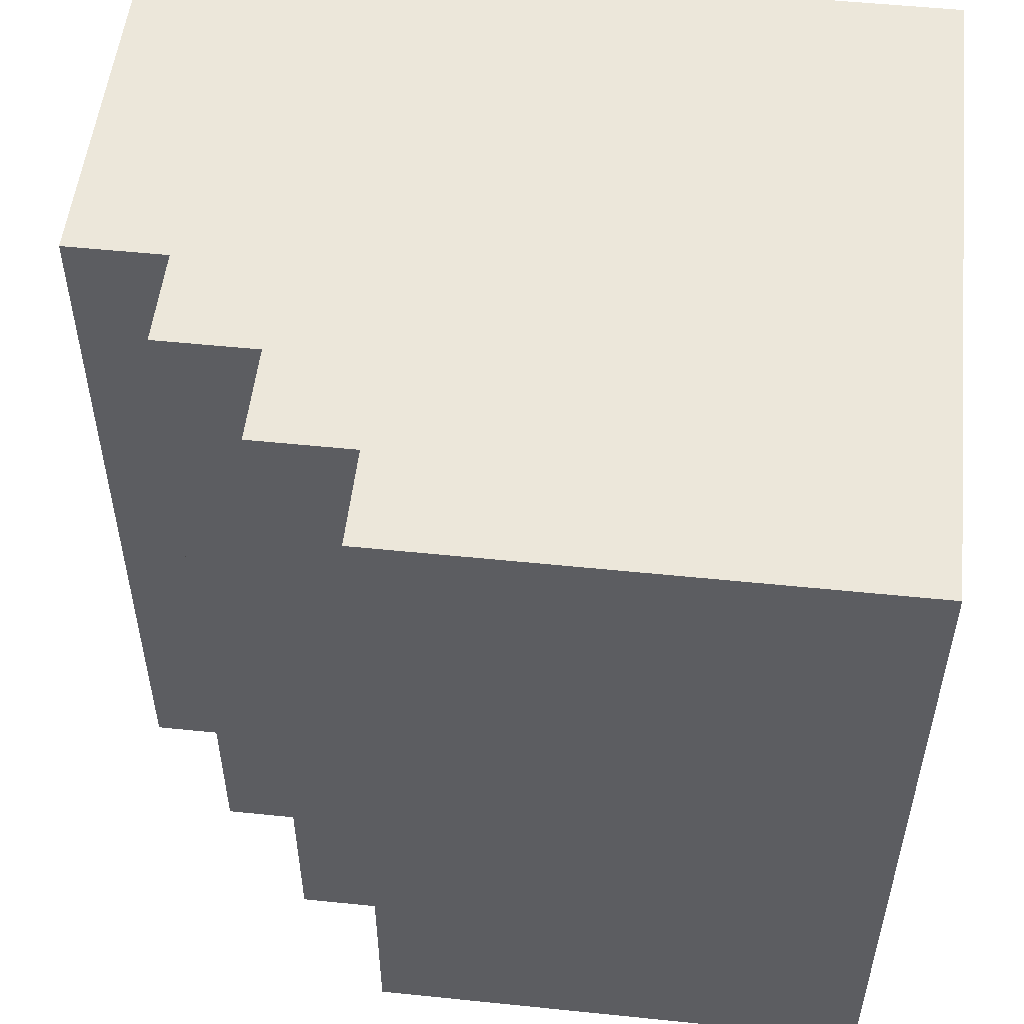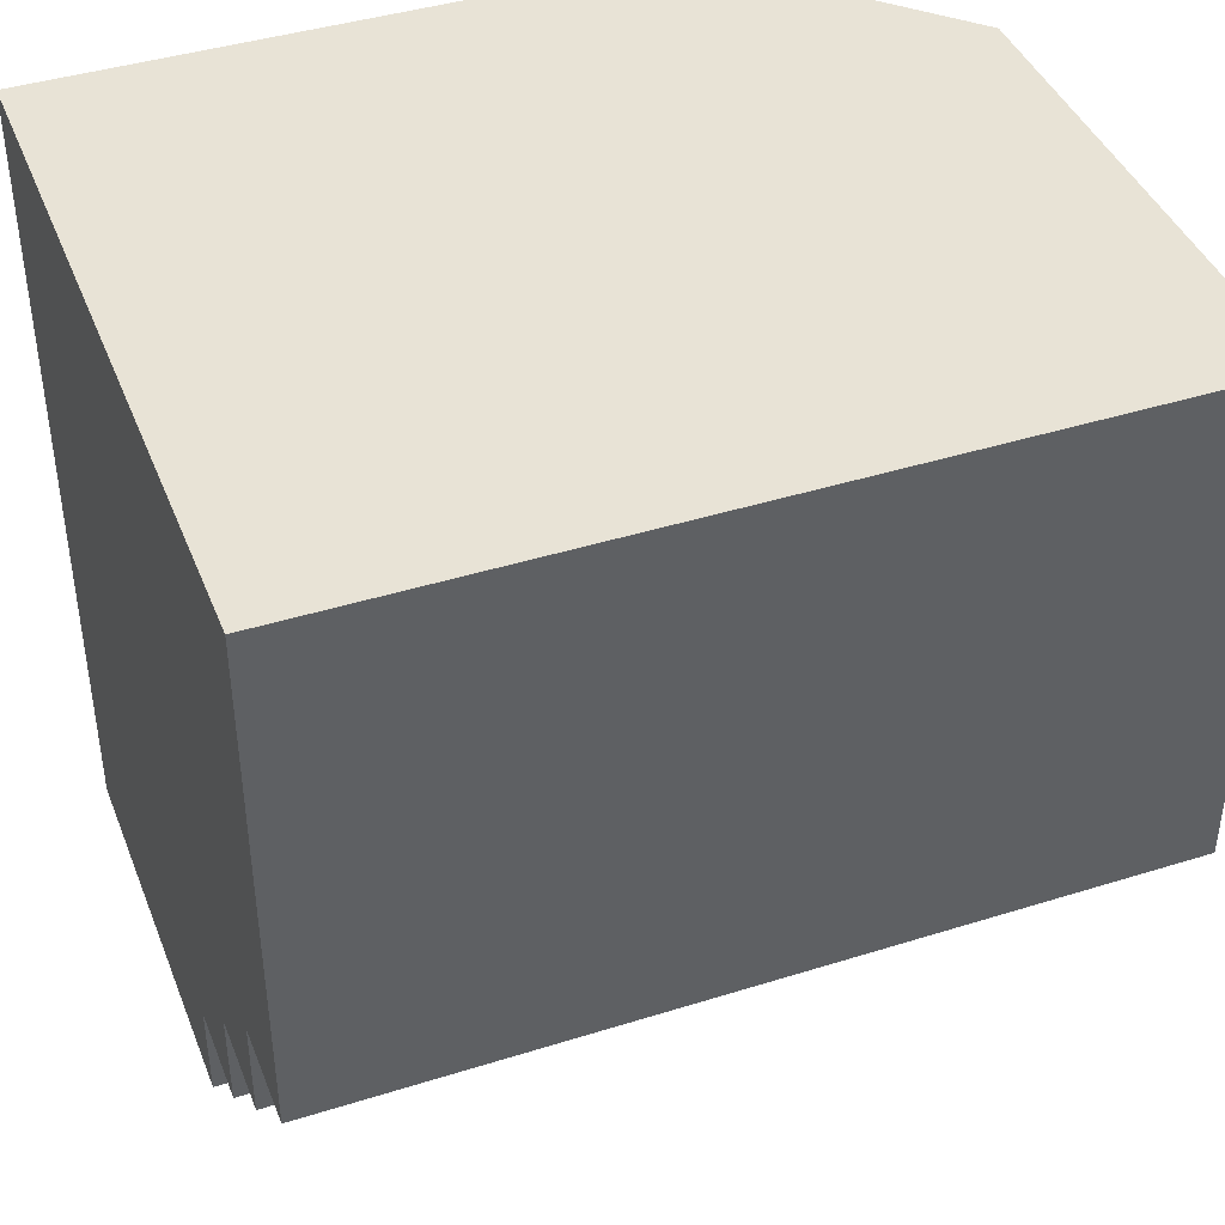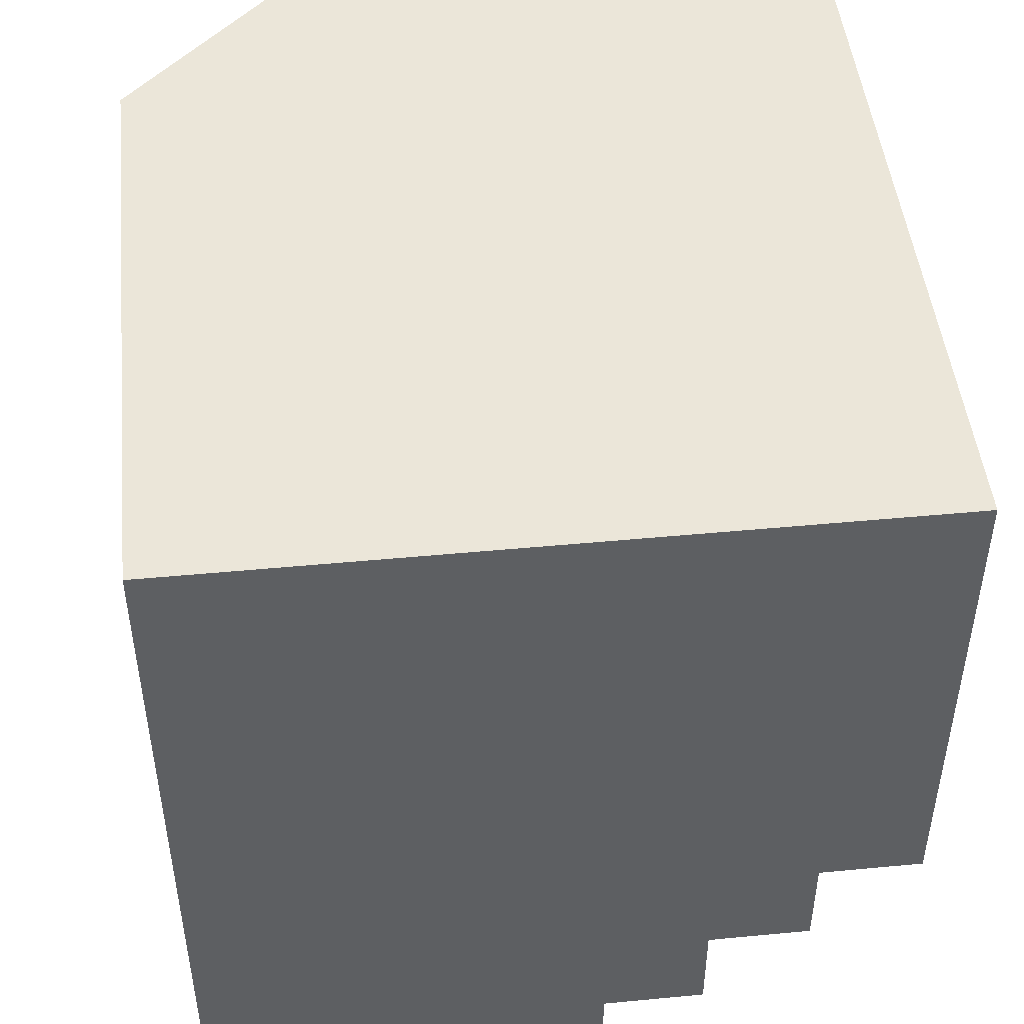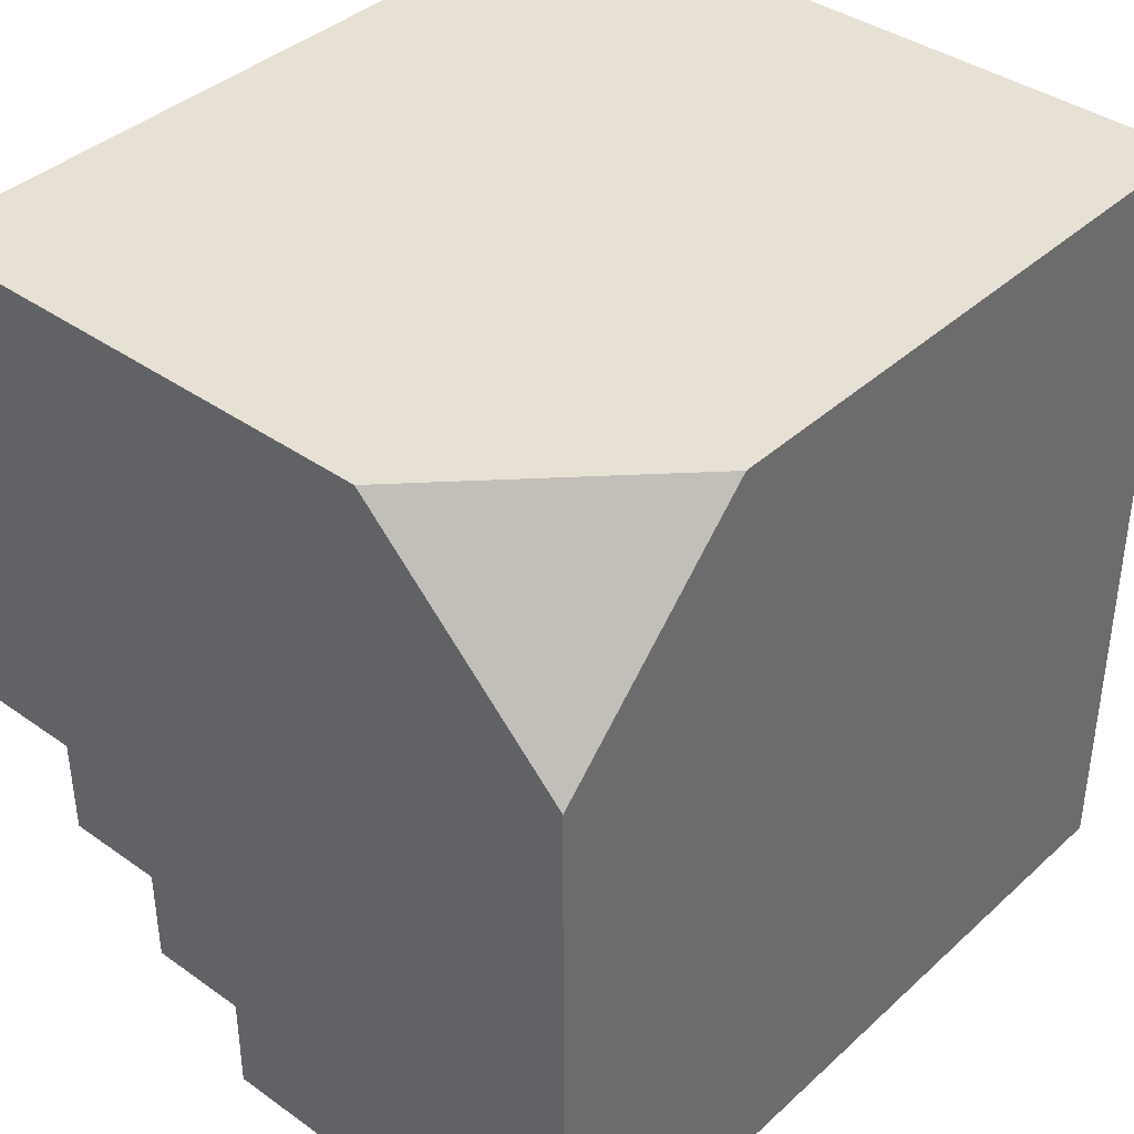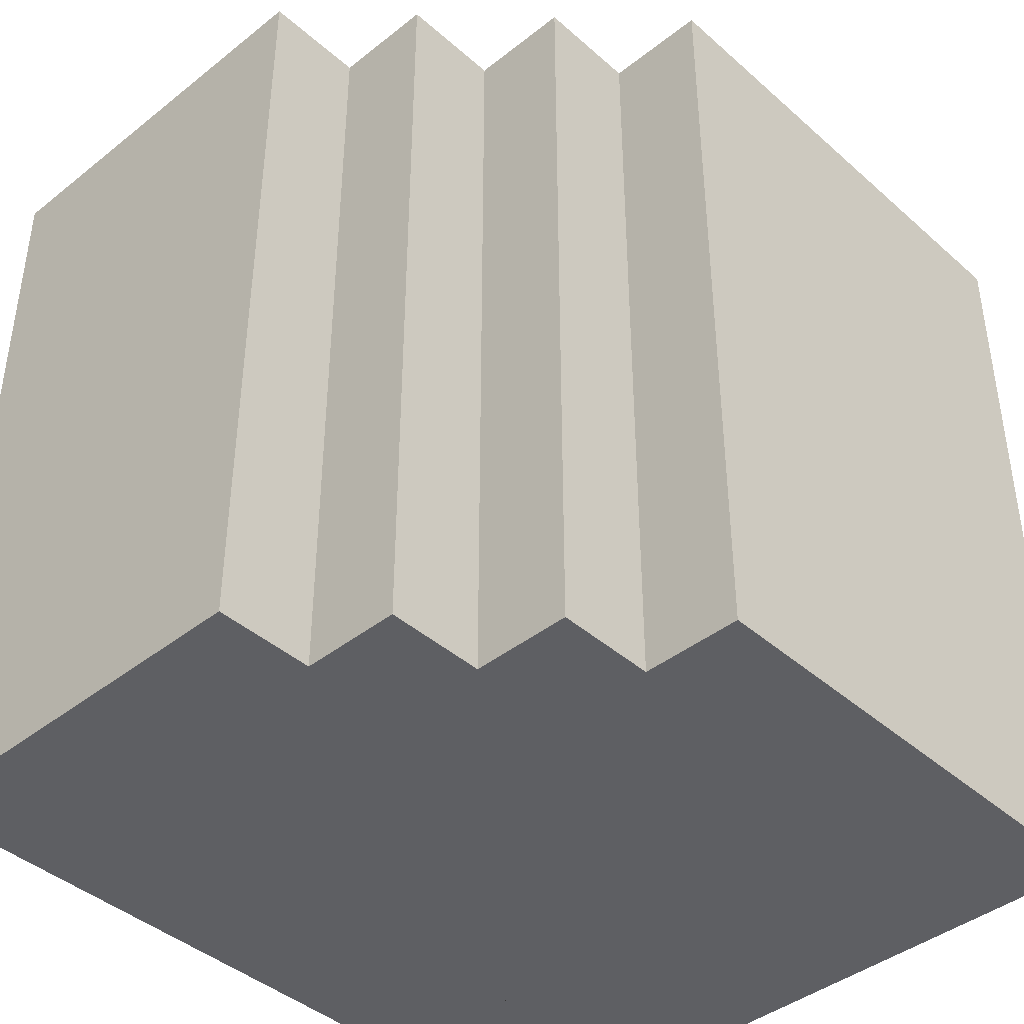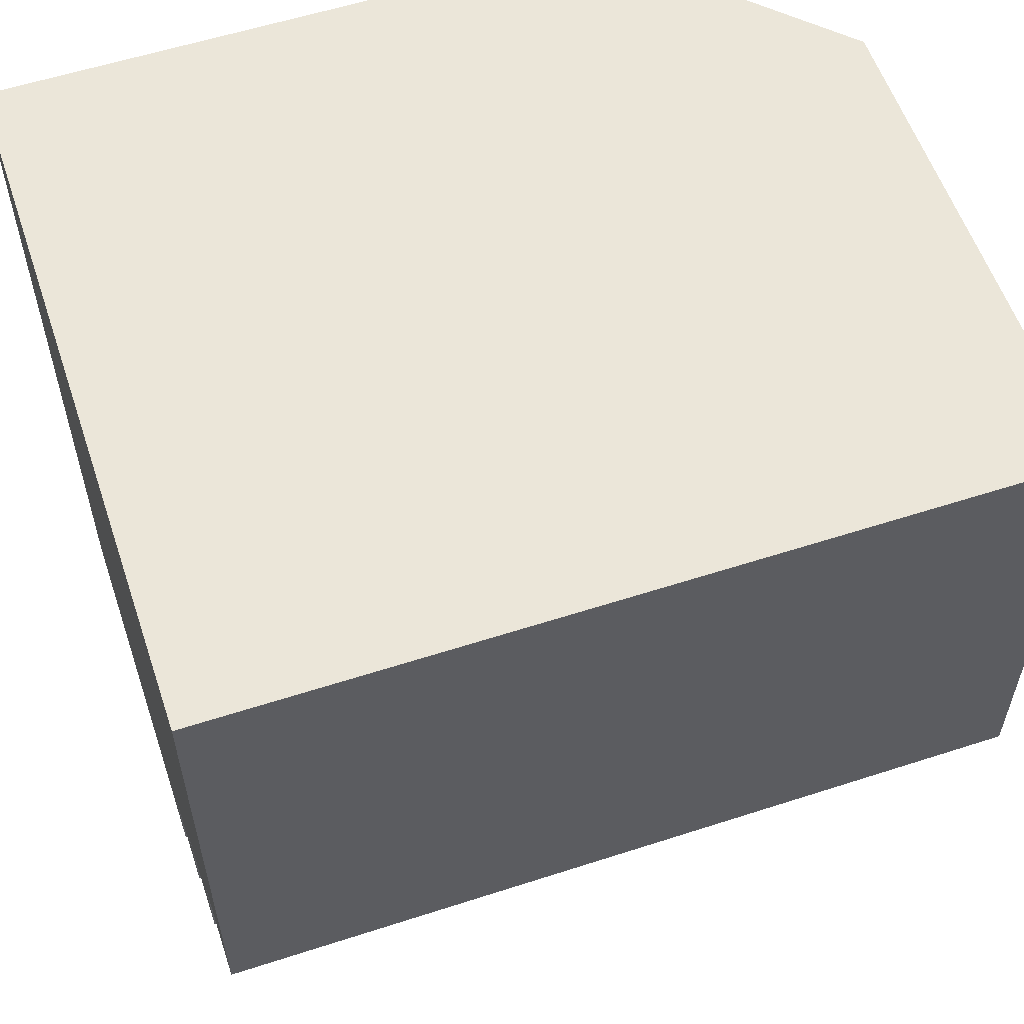
<metadata>
{"format":"obj","ext":"obj","renderer":"f3d","projection":"perspective","resolution":1024,"background":"white","views":[{"elev":52.9,"azim":96.3,"up":"+Z"},{"elev":41.8,"azim":69.3,"up":"+Y"},{"elev":47.8,"azim":-6.1,"up":"+Y"},{"elev":39.1,"azim":-138.5,"up":"+Y"},{"elev":-41.9,"azim":43.5,"up":"+Z"},{"elev":57.5,"azim":71.4,"up":"+Y"}]}
</metadata>
<code>
o Cube.002
v -0.8782 -1 1
v -0.8782 -1 -1
v -0.8782 1 1
v 0.1218 -1 -1
v 0.1218 -1 1
v -0.8782 -1 -0
v -0.8782 0 1
v -0.8782 0 -1
v 0.1218 1 -1
v 0.1218 1 1
v -0.8782 1 -0
v 0.1218 0 -1
v -0.8782 0 -0
v 0.1218 0 1
v 0.1218 1 0
v 0.1218 -1 -0
v -0.3782 -1 -1
v -0.3782 -1 1
v -0.8782 -1 -0.5
v -0.8782 0.5 1
v -0.8782 0.5 -1
v -0.3782 1 -1
v -0.3782 1 1
v -0.8782 1 -0.5
v -0.8782 -1 0.5
v -0.8782 -0.5 1
v -0.8782 -0.5 -1
v 0.6218 1 -1
v 0.6218 1 1
v -0.8782 1 0.5
v -0.3782 0 -1
v 0.6218 0 -1
v 0.1218 0.5 -1
v 0.1218 -0.5 -1
v -0.8782 0 -0.5
v -0.8782 0 0.5
v -0.8782 -0.5 -0
v -0.8782 0.5 -0
v -0.3782 0 1
v 0.6218 0 1
v 0.1218 -0.5 1
v 0.1218 0.5 1
v 0.1218 1 0.5
v 0.1218 1 -0.5
v 0.6218 1 0
v -0.3782 1 0
v -0.3782 -1 -0
v 0.1218 -1 -0.5
v 0.1218 -1 0.5
v -0.3782 -1 -0.5
v -0.3782 1 -0.5
v 0.6218 1 -0.5
v 0.6218 1 0.5
v 0.6218 0.5 1
v 0.6218 -0.5 1
v -0.3782 -0.5 1
v -0.8782 0.5 0.5
v -0.8782 -0.5 0.5
v -0.8782 -0.5 -0.5
v 0.6218 -0.5 -1
v 0.6218 0.5 -1
v -0.3782 0.5 -1
v -0.3782 -0.5 -1
v -0.8782 0.5 -0.5
v -0.3782 0.5 1
v -0.3782 1 0.5
v -0.3782 -1 0.5
v -0.6282 -1 -1
v -0.6282 -1 1
v -0.8782 -1 -0.75
v -0.8782 0.75 1
v -0.6282 1 1
v -0.8782 -1 0.25
v -0.8782 -0.25 1
v -0.8782 -0.25 -1
v 0.3718 1 -1
v 0.3718 1 1
v -0.8782 1 0.25
v -0.6282 0 -1
v 0.3718 0 -1
v 0.1218 0.75 -1
v 0.1218 -0.25 -1
v -0.8782 0 -0.75
v -0.8782 0 0.25
v -0.8782 -0.75 -0
v -0.8782 0.25 -0
v -0.6282 0 1
v 0.3718 0 1
v 0.1218 -0.75 1
v 0.1218 0.25 1
v 0.1218 1 0.75
v 0.1218 1 -0.25
v 0.8718 1 0
v -0.1282 1 0
v -0.6282 -1 -0
v 0.1218 -1 -0.75
v 0.1218 -1 0.25
v -0.1282 -1 -1
v -0.1282 -1 1
v -0.8782 -1 -0.25
v -0.8782 0.25 1
v -0.8782 0.25 -1
v -0.1282 1 -1
v -0.1282 1 1
v -0.8782 1 -0.25
v -0.8782 -1 0.75
v -0.8782 -0.75 1
v -0.8782 -0.75 -1
v 0.8718 1 -1
v 0.8718 1 1
v -0.8782 1 0.75
v -0.1282 0 -1
v 0.8718 0 -1
v 0.1218 0.25 -1
v 0.1218 -0.75 -1
v -0.8782 0 -0.25
v -0.8782 0 0.75
v -0.8782 -0.25 -0
v -0.8782 0.75 -0
v -0.1282 0 1
v 0.8718 0 1
v 0.1218 -0.25 1
v 0.1218 0.75 1
v 0.1218 1 0.25
v 0.1218 1 -0.75
v 0.3718 1 0
v -0.6282 1 -0
v -0.1282 -1 -0
v 0.1218 -1 -0.25
v 0.1218 -1 0.75
v -0.6282 -1 -0.5
v -0.1282 -1 -0.5
v -0.3782 -1 -0.75
v -0.3782 -1 -0.25
v -0.3782 1 -0.25
v -0.3782 1 -0.75
v -0.1282 1 -0.5
v -0.6282 1 -0.5
v 0.6218 1 -0.25
v 0.6218 1 -0.75
v 0.8718 1 -0.5
v 0.3718 1 -0.5
v 0.6218 1 0.75
v 0.6218 1 0.25
v 0.8718 1 0.5
v 0.3718 1 0.5
v 0.3718 0.5 1
v 0.8718 0.5 1
v 0.6218 0.25 1
v 0.6218 0.75 1
v 0.3718 -0.5 1
v 0.6218 -0.25 1
v -0.6282 -0.5 1
v -0.1282 -0.5 1
v -0.3782 -0.75 1
v -0.3782 -0.25 1
v -0.8782 0.5 0.25
v -0.8782 0.5 0.75
v -0.8782 0.25 0.5
v -0.8782 0.75 0.5
v -0.8782 -0.5 0.25
v -0.8782 -0.5 0.75
v -0.8782 -0.75 0.5
v -0.8782 -0.25 0.5
v -0.8782 -0.5 -0.75
v -0.8782 -0.5 -0.25
v -0.8782 -0.75 -0.5
v -0.8782 -0.25 -0.5
v 0.3718 -0.5 -1
v 0.6218 -0.25 -1
v 0.3718 0.5 -1
v 0.8718 0.5 -1
v 0.6218 0.75 -1
v 0.6218 0.25 -1
v -0.6282 0.5 -1
v -0.1282 0.5 -1
v -0.3782 0.75 -1
v -0.3782 0.25 -1
v -0.6282 -0.5 -1
v -0.1282 -0.5 -1
v -0.3782 -0.25 -1
v -0.3782 -0.75 -1
v -0.8782 0.5 -0.75
v -0.8782 0.5 -0.25
v -0.8782 0.25 -0.5
v -0.8782 0.75 -0.5
v -0.6282 0.5 1
v -0.1282 0.5 1
v -0.3782 0.25 1
v -0.3782 0.75 1
v -0.3782 1 0.75
v -0.3782 1 0.25
v -0.1282 1 0.5
v -0.6282 1 0.5
v -0.6282 -1 0.5
v -0.1282 -1 0.5
v -0.3782 -1 0.25
v -0.3782 -1 0.75
v -0.1282 -1 0.75
v -0.1282 -1 0.25
v -0.6282 -1 0.25
v -0.6282 1 0.25
v -0.1282 1 0.25
v -0.1282 1 0.75
v -0.1282 0.75 1
v -0.1282 0.25 1
v -0.6282 0.25 1
v -0.8782 0.75 -0.25
v -0.8782 0.25 -0.25
v -0.8782 0.25 -0.75
v -0.1282 -0.75 -1
v -0.1282 -0.25 -1
v -0.6282 -0.25 -1
v -0.1282 0.25 -1
v -0.1282 0.75 -1
v 0.8718 0.25 -1
v 0.8718 0.75 -1
v 0.3718 0.75 -1
v 0.8718 -0.25 -1
v 0.3718 -0.25 -1
v -0.8782 -0.25 -0.25
v -0.8782 -0.75 -0.25
v -0.8782 -0.75 -0.75
v -0.8782 -0.25 0.75
v -0.8782 -0.75 0.75
v -0.8782 -0.75 0.25
v -0.8782 0.75 0.75
v -0.8782 0.25 0.75
v -0.8782 0.25 0.25
v -0.1282 -0.25 1
v -0.1282 -0.75 1
v -0.6282 -0.75 1
v 0.8718 -0.25 1
v 0.3718 -0.75 1
v 0.8718 0.75 1
v 0.8718 0.25 1
v 0.3718 0.25 1
v 0.3718 1 0.25
v 0.8718 1 0.25
v 0.8718 1 0.75
v 0.3718 1 -0.75
v 0.8718 1 -0.75
v 0.8718 1 -0.25
v -0.1282 1 -0.75
v -0.1282 1 -0.25
v -0.1282 -1 -0.25
v -0.1282 -1 -0.75
v -0.6282 -1 -0.75
v -0.6282 -1 -0.25
v -0.6282 1 -0.25
v 0.3718 1 -0.25
v 0.3718 1 0.75
v 0.3718 0.75 1
v 0.3718 -0.25 1
v -0.6282 -0.25 1
v -0.8782 0.75 0.25
v -0.8782 -0.25 0.25
v -0.8782 -0.25 -0.75
v 0.3718 -0.75 -1
v 0.3718 0.25 -1
v -0.6282 0.25 -1
v -0.6282 -0.75 -1
v -0.6282 0.75 1
v -0.6282 1 0.75
v -0.6282 -1 0.75
f 265 69 1 106
f 264 111 3 72
f 263 72 3 71
f 262 68 2 108
f 261 79 8 102
f 260 80 12 114
f 258 83 8 75
f 257 84 13 118
f 256 78 11 119
f 255 87 7 74
f 254 88 14 122
f 253 77 10 123
f 252 91 10 77
f 251 92 15 126
f 250 105 11 127
f 249 95 6 100
f 248 131 19 70
f 247 132 50 133
f 246 128 47 134
f 245 135 46 94
f 244 136 51 137
f 243 139 45 93
f 242 140 52 141
f 241 125 44 142
f 240 143 29 110
f 239 144 53 145
f 238 124 43 146
f 237 147 42 90
f 236 148 54 149
f 235 110 29 150
f 234 151 41 89
f 233 121 40 152
f 232 153 26 107
f 231 154 56 155
f 230 120 39 156
f 229 157 38 86
f 228 158 57 159
f 227 111 30 160
f 226 161 37 85
f 225 162 58 163
f 224 117 36 164
f 223 165 27 108
f 222 166 59 167
f 221 116 35 168
f 220 169 34 82
f 218 171 33 81
f 217 172 61 173
f 216 113 32 174
f 215 176 62 177
f 214 112 31 178
f 213 179 27 75
f 212 180 63 181
f 211 98 17 182
f 210 183 21 102
f 209 184 64 185
f 208 105 24 186
f 207 187 20 101
f 206 188 65 189
f 205 104 23 190
f 204 191 23 104
f 203 192 66 193
f 202 78 30 194
f 201 195 25 73
f 200 196 67 197
f 199 99 18 198
f 196 199 198 67
f 49 130 199 196
f 130 5 99 199
f 128 200 197 47
f 16 97 200 128
f 97 49 196 200
f 95 201 73 6
f 47 197 201 95
f 197 67 195 201
f 192 202 194 66
f 46 127 202 192
f 127 11 78 202
f 124 203 193 43
f 15 94 203 124
f 94 46 192 203
f 91 204 104 10
f 43 193 204 91
f 193 66 191 204
f 188 205 190 65
f 42 123 205 188
f 123 10 104 205
f 120 206 189 39
f 14 90 206 120
f 90 42 188 206
f 87 207 101 7
f 39 189 207 87
f 189 65 187 207
f 184 208 186 64
f 38 119 208 184
f 119 11 105 208
f 116 209 185 35
f 13 86 209 116
f 86 38 184 209
f 83 210 102 8
f 35 185 210 83
f 185 64 183 210
f 180 211 182 63
f 34 115 211 180
f 115 4 98 211
f 112 212 181 31
f 12 82 212 112
f 82 34 180 212
f 79 213 75 8
f 31 181 213 79
f 181 63 179 213
f 176 214 178 62
f 33 114 214 176
f 114 12 112 214
f 103 215 177 22
f 9 81 215 103
f 81 33 176 215
f 172 216 174 61
f 109 217 173 28
f 76 218 81 9
f 28 173 218 76
f 173 61 171 218
f 113 219 170 32
f 80 220 82 12
f 32 170 220 80
f 170 60 169 220
f 166 221 168 59
f 37 118 221 166
f 118 13 116 221
f 100 222 167 19
f 6 85 222 100
f 85 37 166 222
f 70 223 108 2
f 19 167 223 70
f 167 59 165 223
f 162 224 164 58
f 26 74 224 162
f 74 7 117 224
f 106 225 163 25
f 1 107 225 106
f 107 26 162 225
f 73 226 85 6
f 25 163 226 73
f 163 58 161 226
f 158 227 160 57
f 20 71 227 158
f 71 3 111 227
f 117 228 159 36
f 7 101 228 117
f 101 20 158 228
f 84 229 86 13
f 36 159 229 84
f 159 57 157 229
f 154 230 156 56
f 41 122 230 154
f 122 14 120 230
f 99 231 155 18
f 5 89 231 99
f 89 41 154 231
f 69 232 107 1
f 18 155 232 69
f 155 56 153 232
f 148 235 150 54
f 121 236 149 40
f 88 237 90 14
f 40 149 237 88
f 149 54 147 237
f 144 238 146 53
f 45 126 238 144
f 126 15 124 238
f 93 45 144 239
f 145 53 143 240
f 140 241 142 52
f 28 76 241 140
f 76 9 125 241
f 109 28 140 242
f 141 52 139 243
f 125 244 137 44
f 9 103 244 125
f 103 22 136 244
f 92 245 94 15
f 44 137 245 92
f 137 51 135 245
f 132 246 134 50
f 48 129 246 132
f 129 16 128 246
f 98 247 133 17
f 4 96 247 98
f 96 48 132 247
f 68 248 70 2
f 17 133 248 68
f 133 50 131 248
f 131 249 100 19
f 50 134 249 131
f 134 47 95 249
f 135 250 127 46
f 51 138 250 135
f 138 24 105 250
f 139 251 126 45
f 52 142 251 139
f 142 44 92 251
f 143 252 77 29
f 53 146 252 143
f 146 43 91 252
f 147 253 123 42
f 54 150 253 147
f 150 29 77 253
f 151 254 122 41
f 55 152 254 151
f 152 40 88 254
f 153 255 74 26
f 56 156 255 153
f 156 39 87 255
f 157 256 119 38
f 57 160 256 157
f 160 30 78 256
f 161 257 118 37
f 58 164 257 161
f 164 36 84 257
f 165 258 75 27
f 59 168 258 165
f 168 35 83 258
f 169 259 115 34
f 171 260 114 33
f 61 174 260 171
f 174 32 80 260
f 175 261 102 21
f 62 178 261 175
f 178 31 79 261
f 179 262 108 27
f 63 182 262 179
f 182 17 68 262
f 187 263 71 20
f 65 190 263 187
f 190 23 72 263
f 191 264 72 23
f 66 194 264 191
f 194 30 111 264
f 195 265 106 25
f 67 198 265 195
f 198 18 69 265
f 216 172 217 109 242 141 243 93 239 145 240 110 235 148 236 121 233 219 113
f 170 219 233 152
f 152 55 60 170
f 151 169 60 55
f 151 234 259 169
f 89 5 130 49 97 16 129 48 96 4 115
f 89 115 259 234
f 183 64 186 24 21
f 21 22 177 62 175
f 51 136 22 24 138
f 24 22 21

</code>
